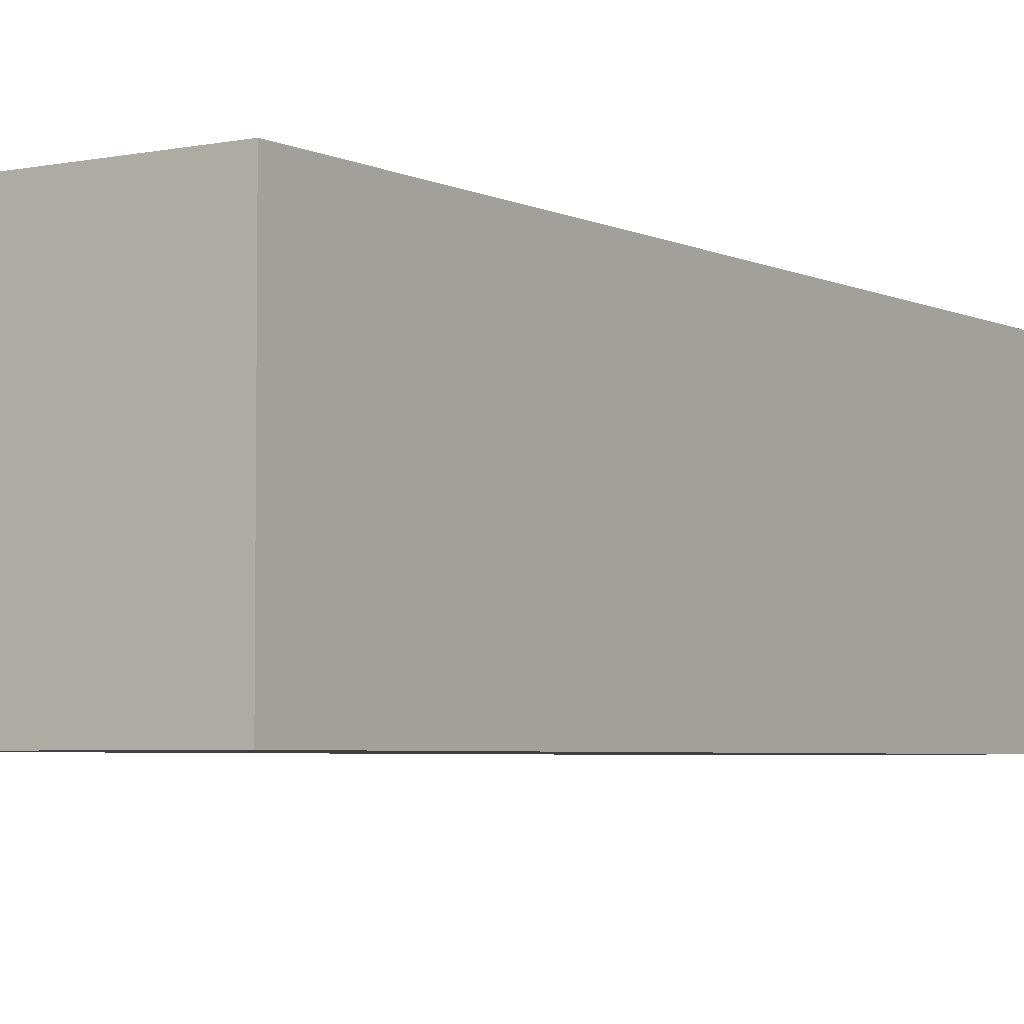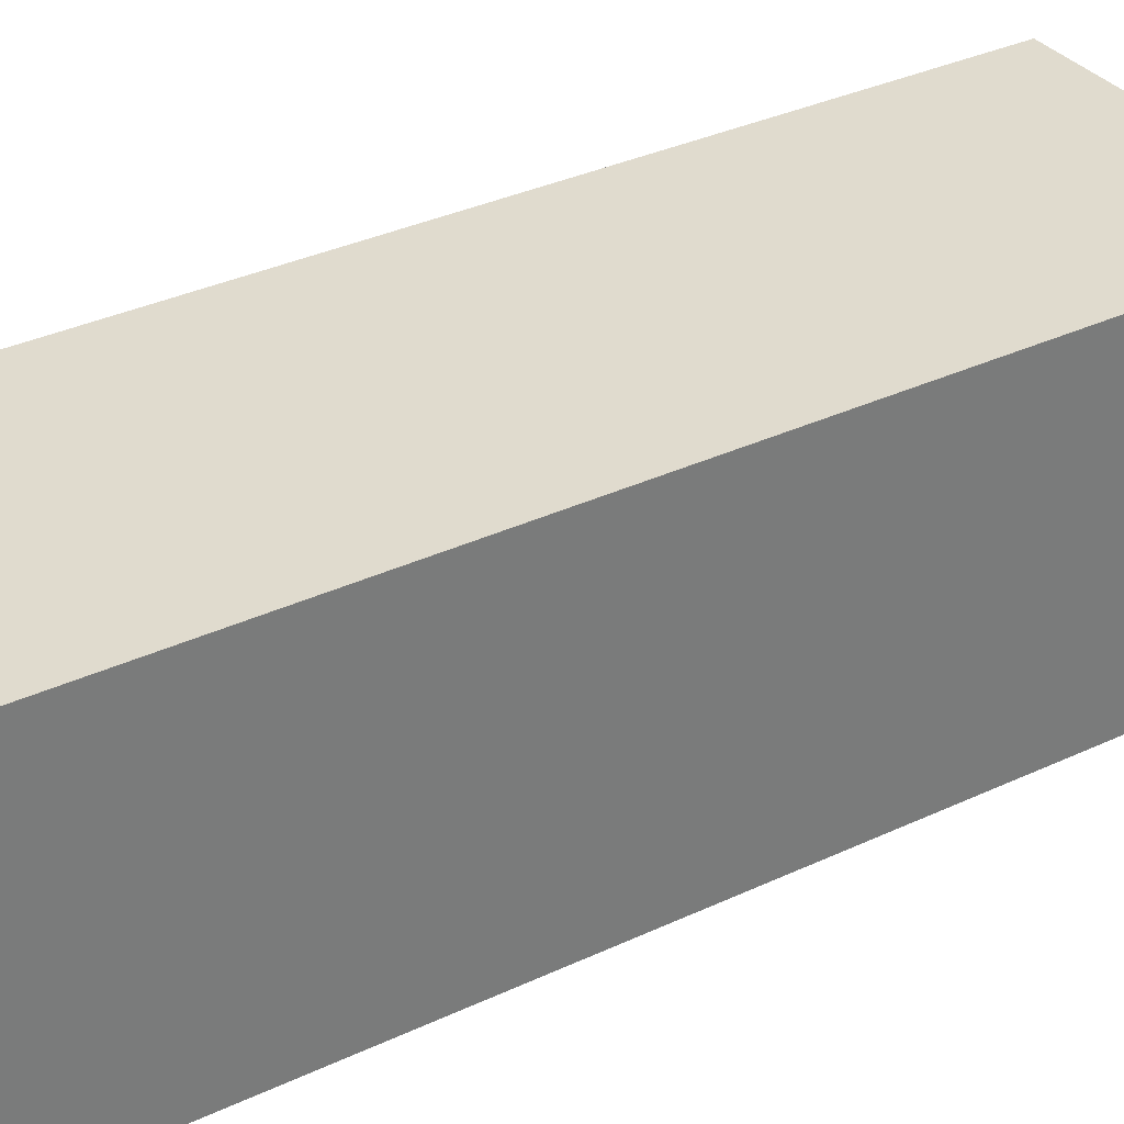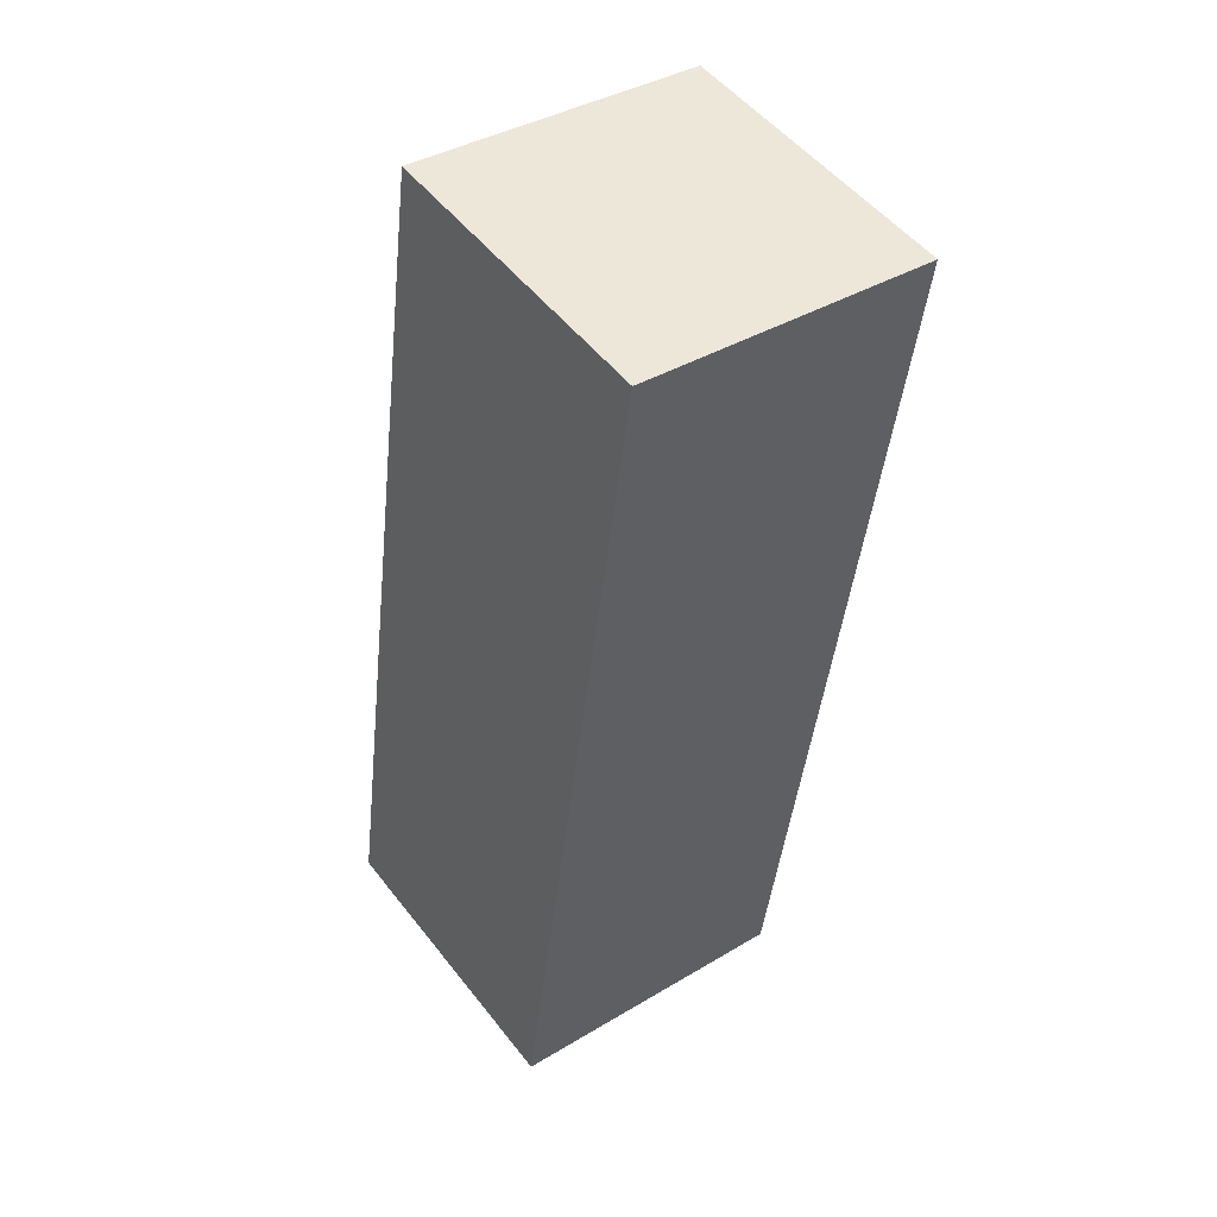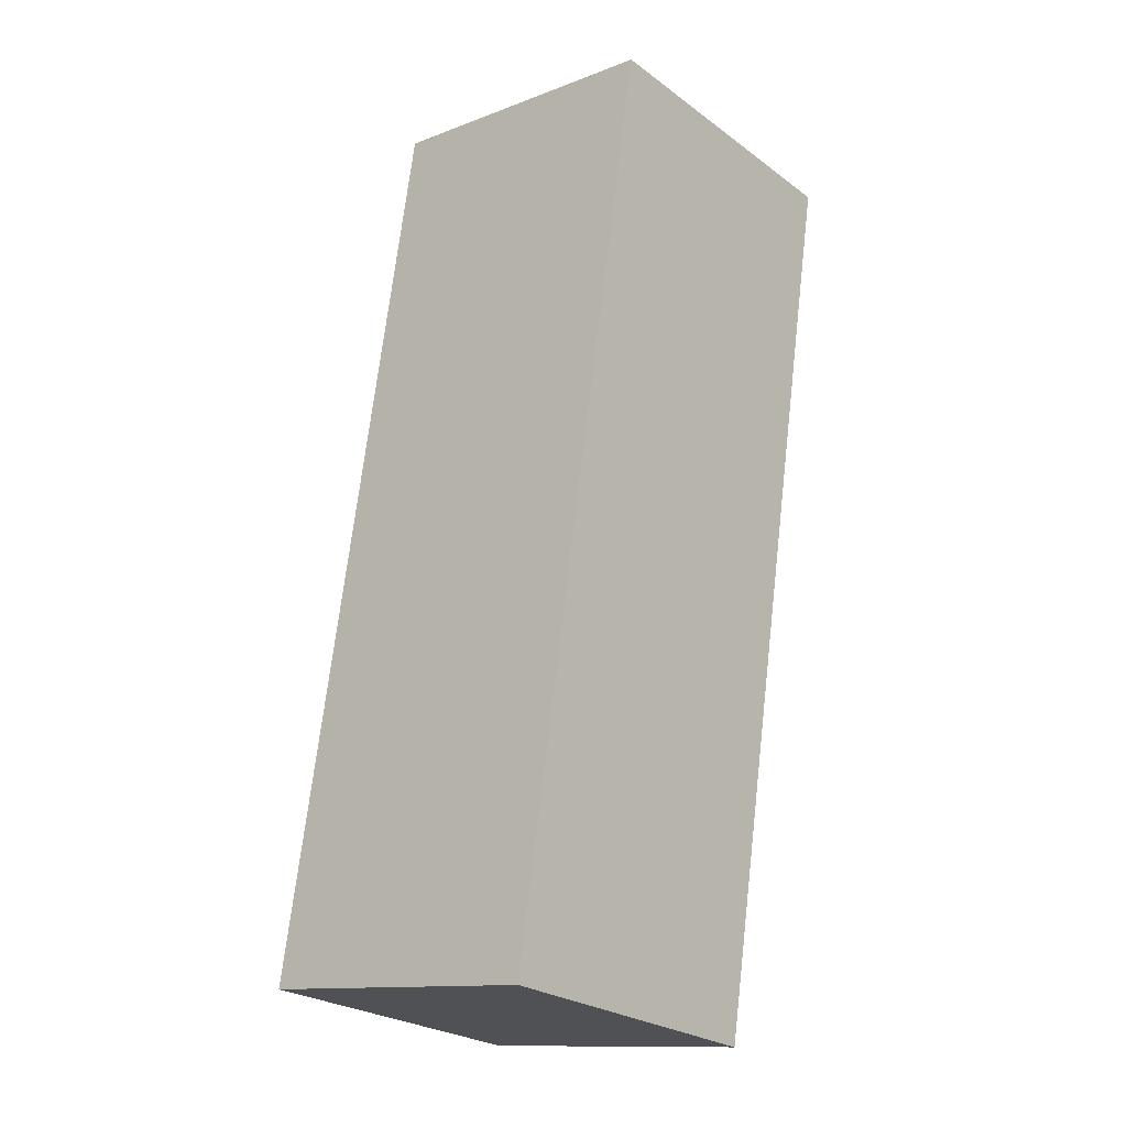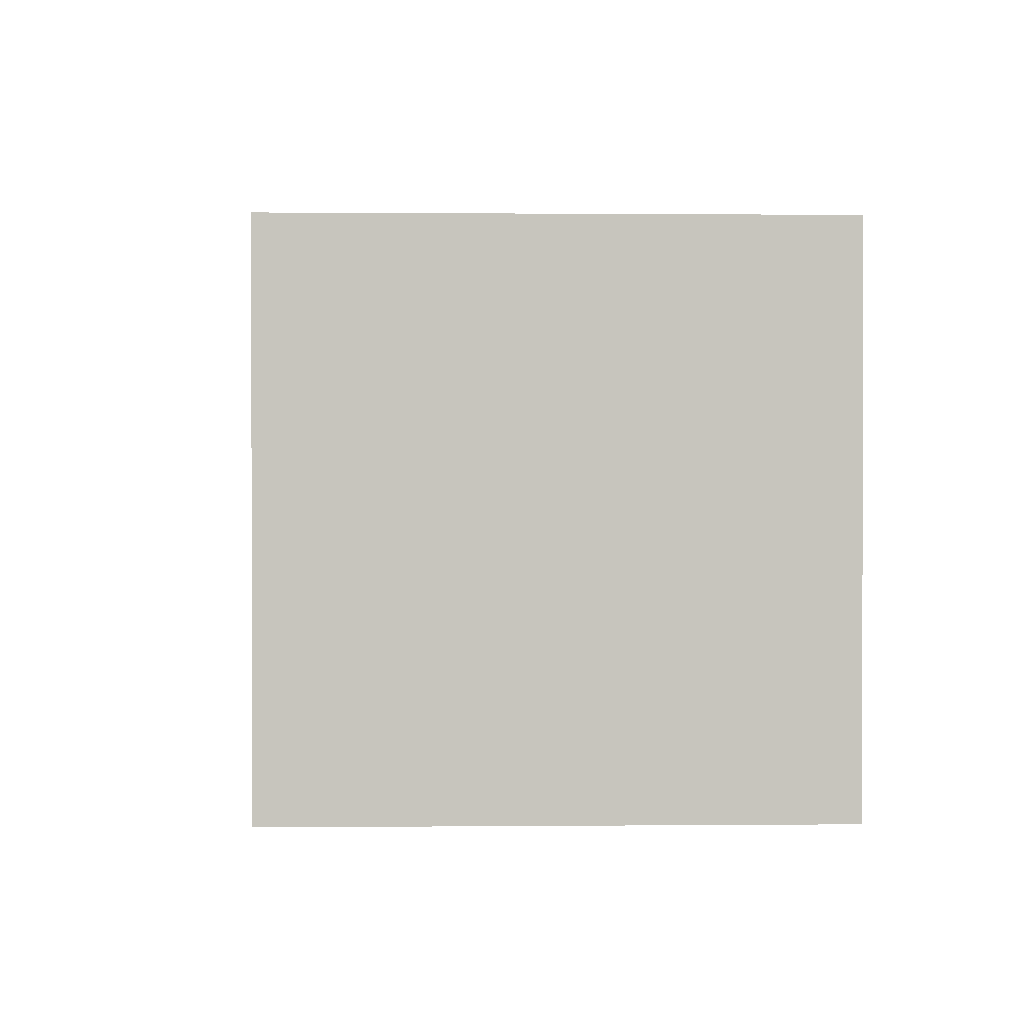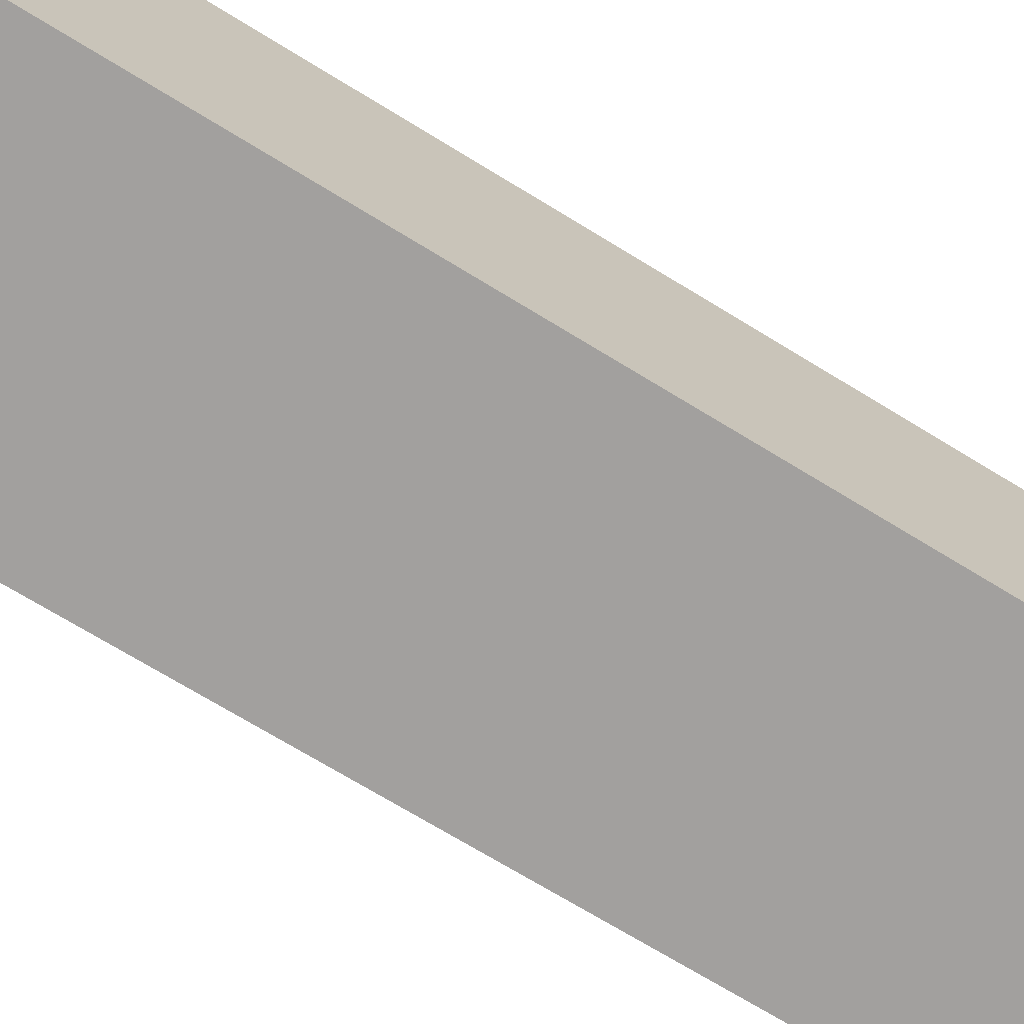
<metadata>
{"format":"obj","ext":"obj","renderer":"f3d","projection":"perspective","resolution":1024,"background":"white","views":[{"elev":-4.3,"azim":-136.3,"up":"+Z"},{"elev":33.6,"azim":67.2,"up":"+Z"},{"elev":38.4,"azim":-127.2,"up":"+Y"},{"elev":-12.5,"azim":131.6,"up":"+Y"},{"elev":0.5,"azim":-172.9,"up":"+Z"},{"elev":-71.9,"azim":68.6,"up":"+Z"}]}
</metadata>
<code>
o Cube.003
v 2.382 0.06404 -0.5
v 2.903 -2.89 -0.5
v 2.382 0.06404 0.5
v 2.903 -2.89 0.5
v 1.397 -0.1096 -0.5
v 1.918 -3.064 -0.5
v 1.397 -0.1096 0.5
v 1.918 -3.064 0.5
f 1 5 7 3
f 4 3 7 8
f 8 7 5 6
f 6 2 4 8
f 2 1 3 4
f 6 5 1 2

</code>
